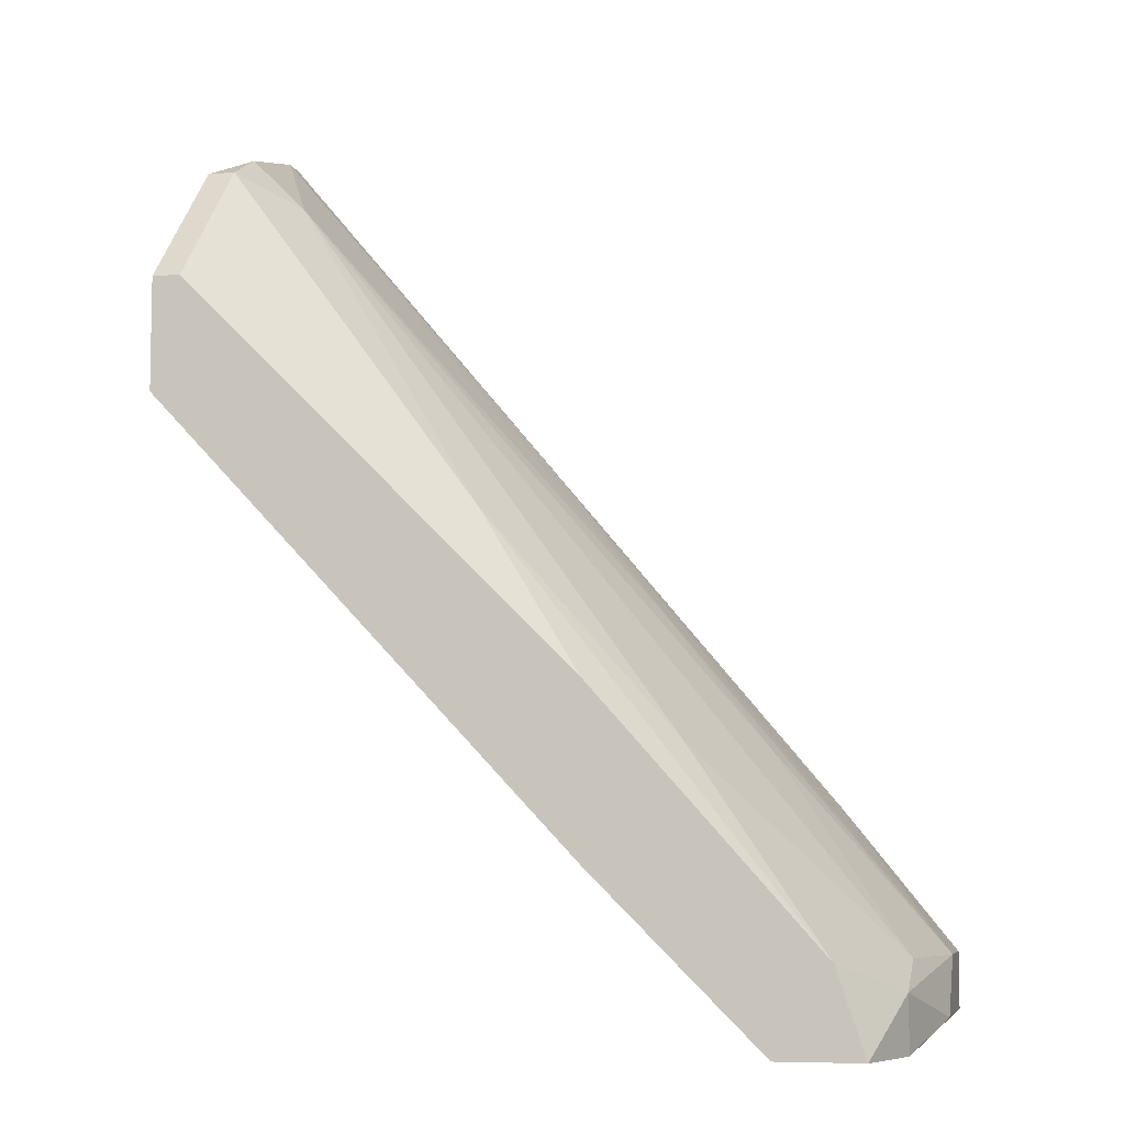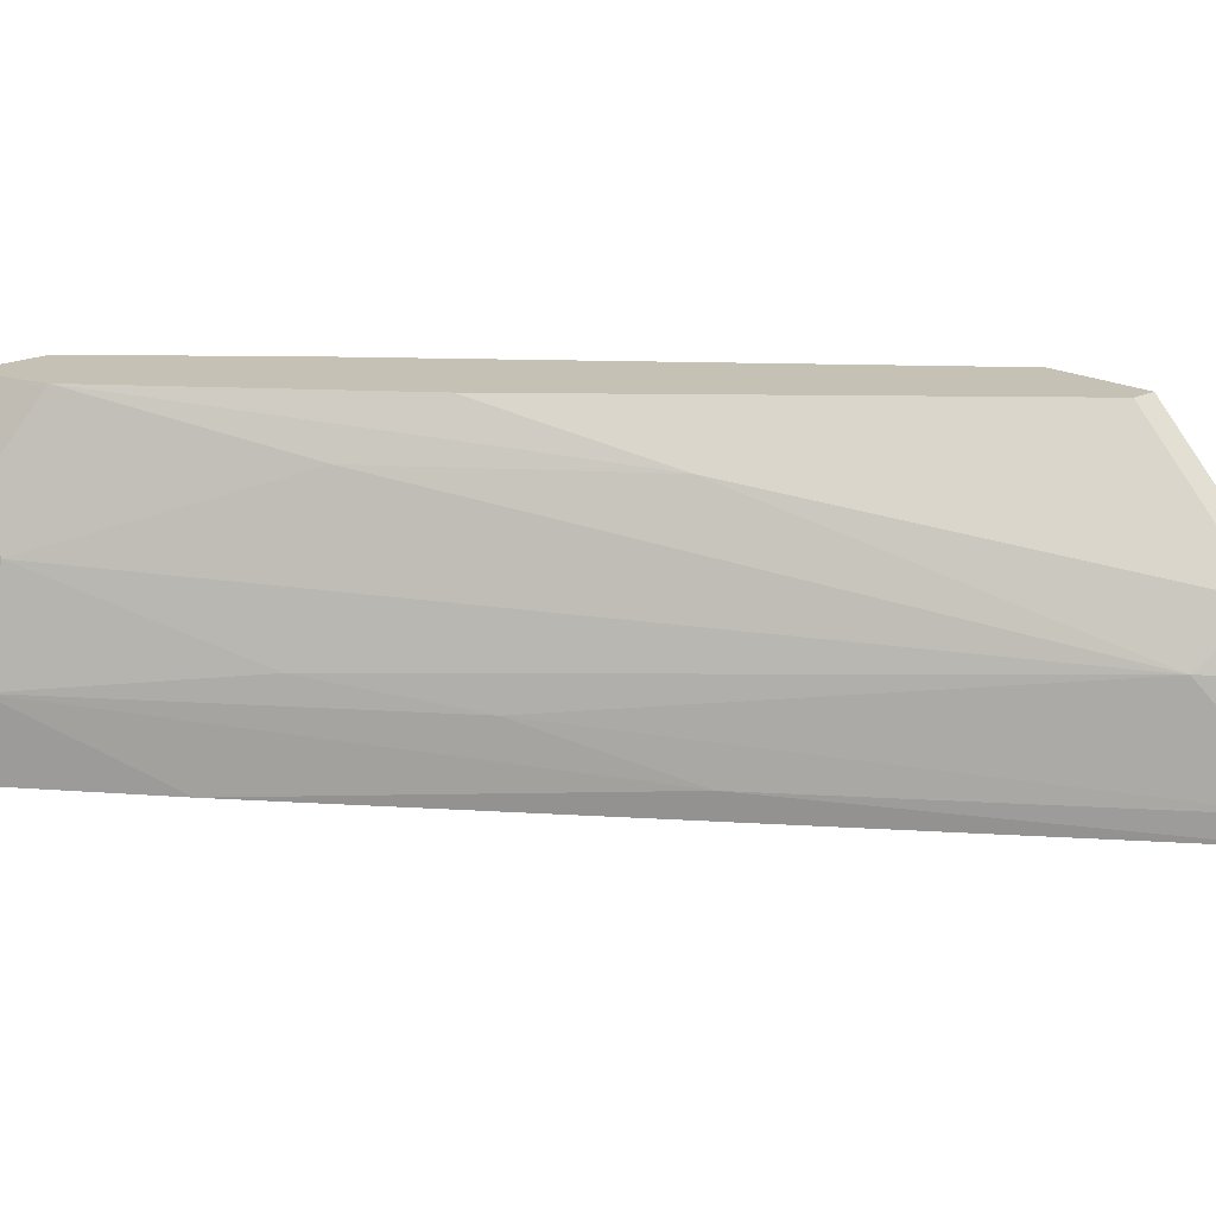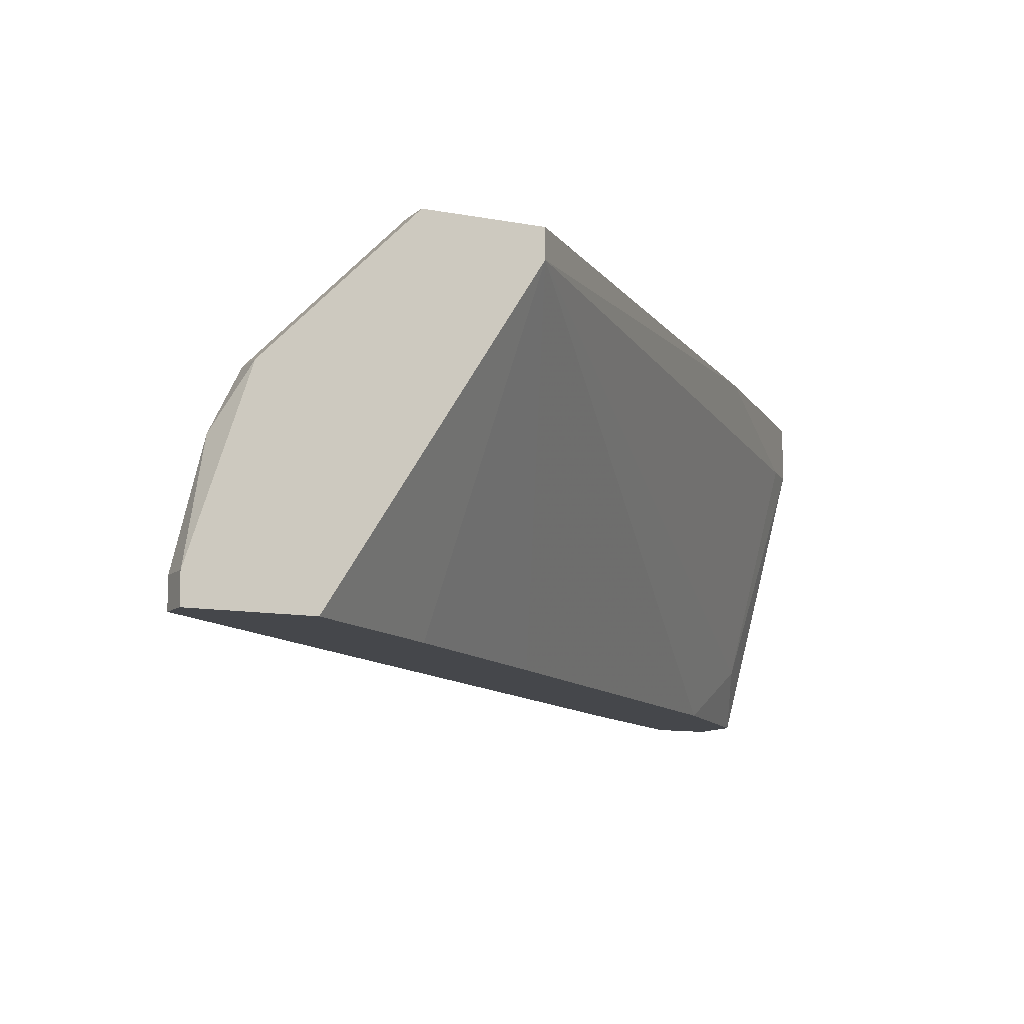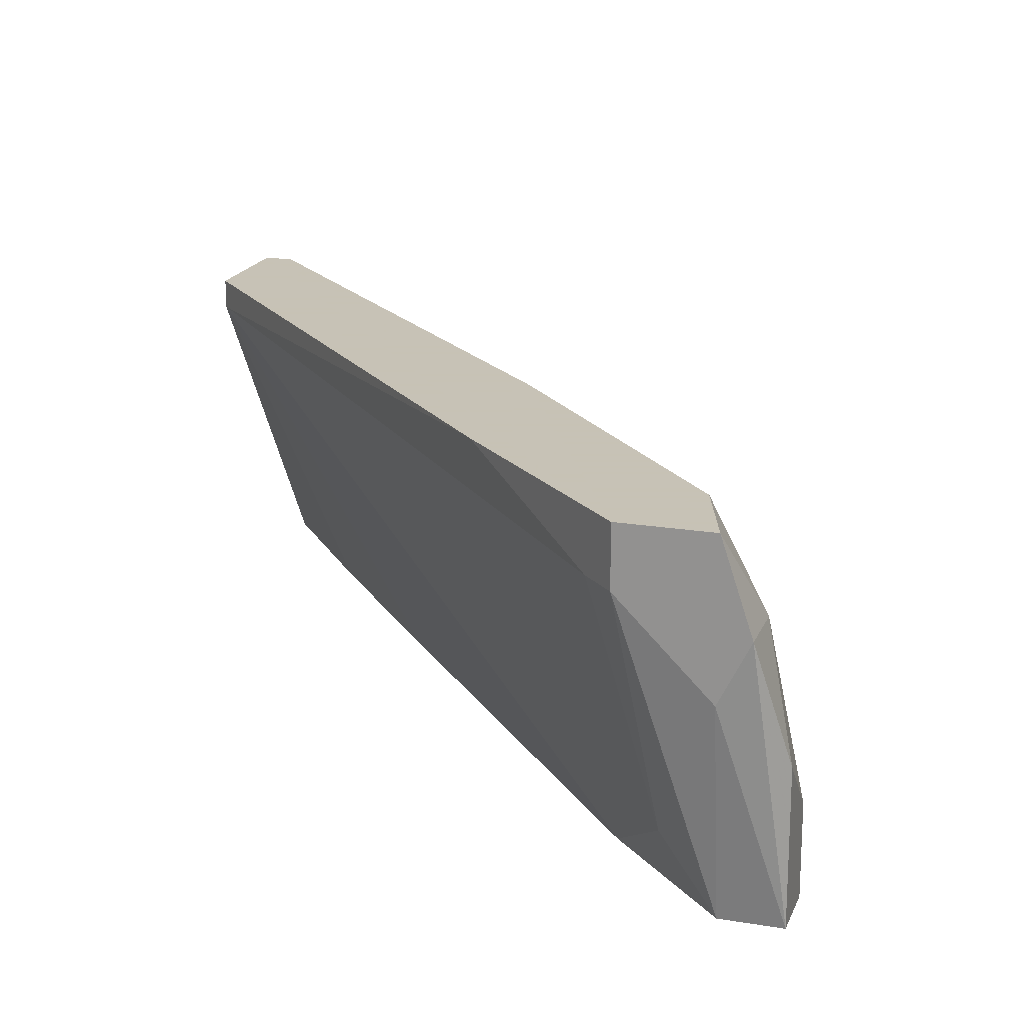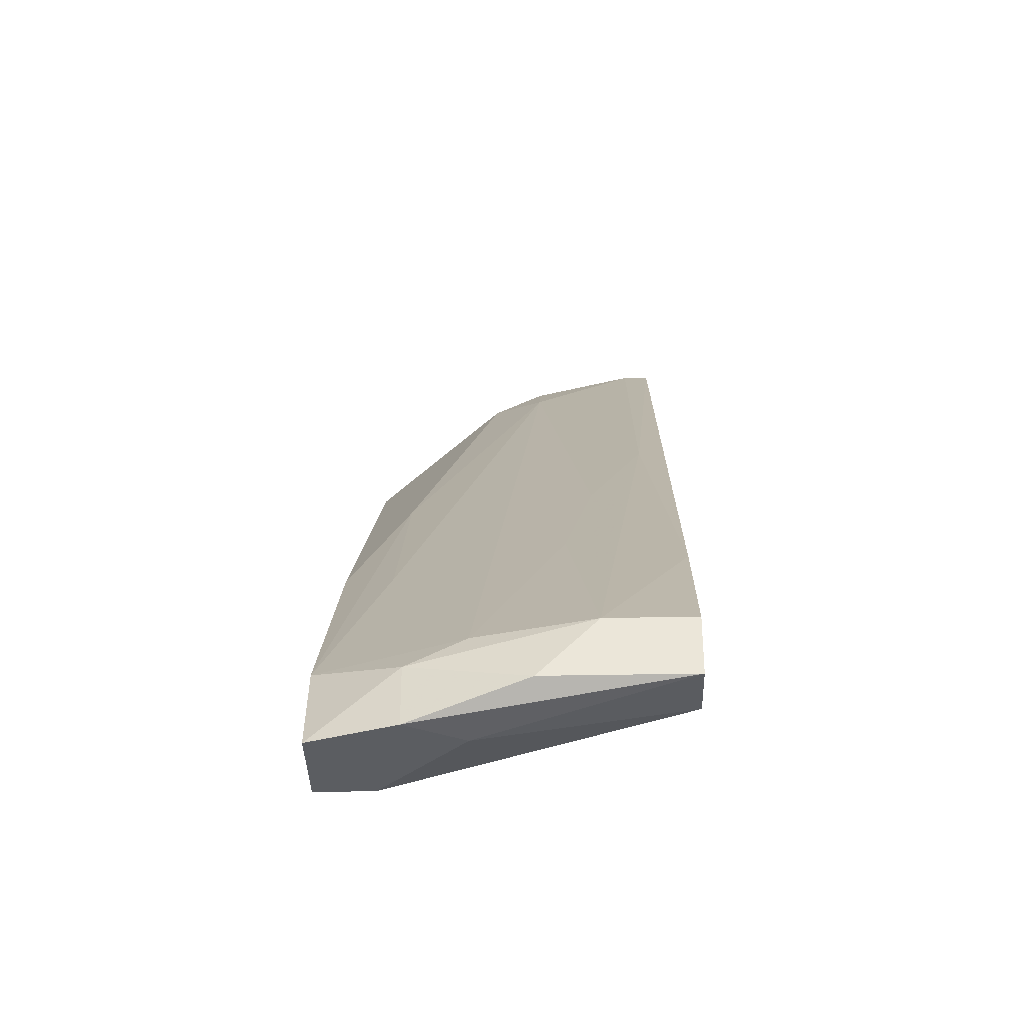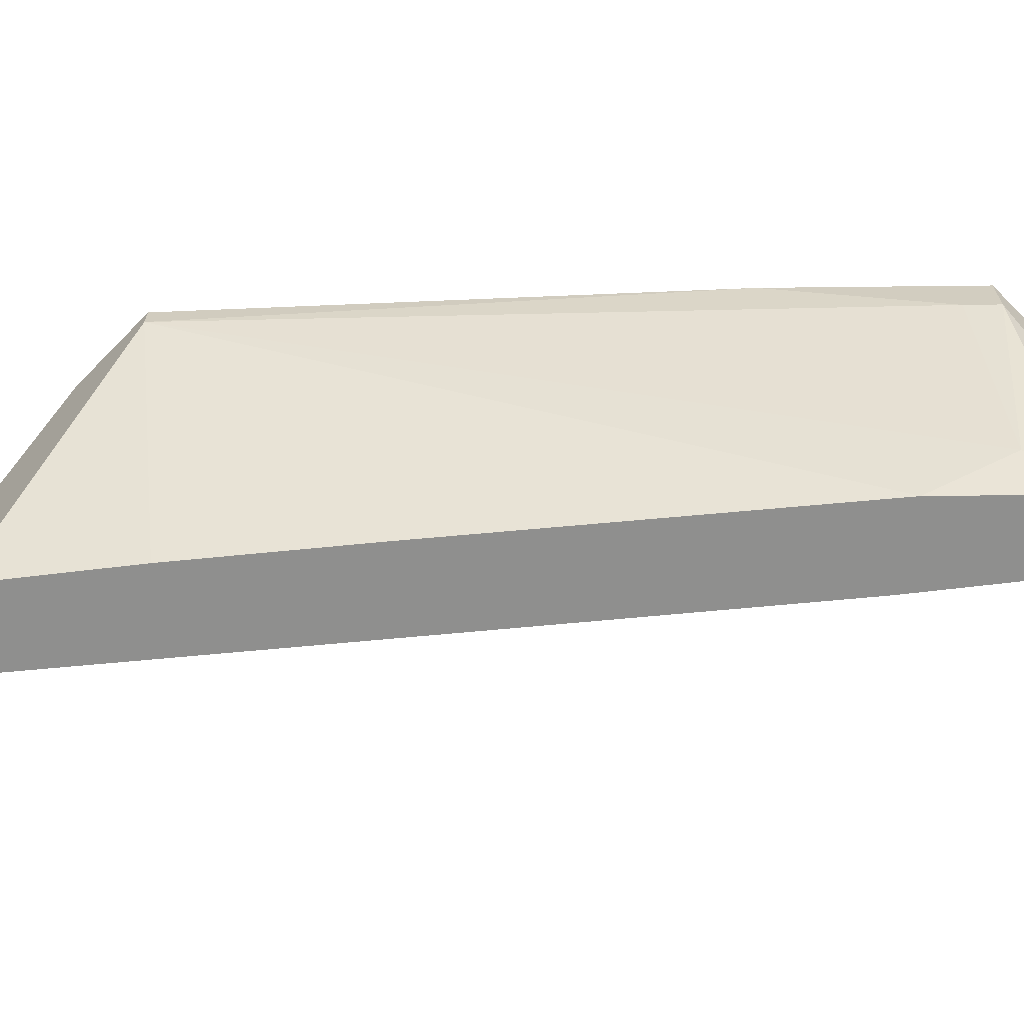
<metadata>
{"format":"obj","ext":"obj","renderer":"f3d","projection":"perspective","resolution":1024,"background":"white","views":[{"elev":-7.1,"azim":-167.0,"up":"+Z"},{"elev":18.8,"azim":-43.3,"up":"+Y"},{"elev":-10.2,"azim":63.1,"up":"+Y"},{"elev":19.1,"azim":-162.5,"up":"+Y"},{"elev":-36.2,"azim":-88.5,"up":"+Z"},{"elev":-65.3,"azim":135.6,"up":"+Y"}]}
</metadata>
<code>
v -0.06812 0.004178 -0.03104
v -0.06812 -0.00047 -0.0171
v -0.07044 0.02741 -0.02873
v -0.02398 0.01115 0.03401
v -0.05882 0.02276 -0.01245
v -0.05185 0.02741 -0.007808
v -0.05185 0.02741 -0.02175
v -0.02631 -0.00047 0.02006
v -0.05418 0.006501 -0.000836
v -0.04257 0.02276 0.006122
v -0.06347 -0.00047 -0.02407
v -0.06347 0.02276 -0.03337
v -0.06347 0.008829 -0.01245
v -0.01701 0.02509 0.01541
v -0.01701 0.02741 0.01541
v -0.01701 0.02741 0.02471
v -0.01701 -0.00047 0.04098
v -0.01701 -0.00047 0.03168
v -0.01701 0.01579 0.03633
v -0.01701 0.001855 0.04098
v -0.0449 0.001855 0.01077
v -0.03793 -0.00047 0.006122
v -0.07277 0.02741 -0.0357
v -0.07277 -0.00047 -0.03337
v -0.07277 0.01579 -0.0357
v -0.07742 0.01115 -0.03337
v -0.07742 -0.00047 -0.02873
v -0.07742 -0.00047 -0.03337
v -0.07742 0.006501 -0.02873
v -0.0658 0.02741 -0.0357
v -0.0658 0.02276 -0.0357
v -0.01934 0.02741 0.02471
v -0.01934 0.01115 0.03865
v -0.01934 -0.00047 0.04098
v -0.01934 0.01579 0.03633
v -0.01934 0.001855 0.04098
v -0.07509 0.02044 -0.03104
v -0.07509 0.02044 -0.0357
v -0.07509 0.01579 -0.02873
f 4 36 33
f 20 17 14
f 14 17 18
f 17 24 18
f 20 14 16
f 30 6 16
f 6 30 3
f 24 17 27
f 18 24 11
f 17 20 34
f 27 17 34
f 30 25 38
f 16 14 15
f 30 16 15
f 16 6 32
f 35 16 32
f 25 24 28
f 24 27 28
f 27 29 28
f 38 25 28
f 14 18 8
f 18 11 8
f 3 30 23
f 30 38 23
f 39 4 5
f 3 39 5
f 20 16 19
f 16 35 19
f 14 11 1
f 11 24 1
f 12 14 1
f 14 12 7
f 15 14 7
f 30 15 7
f 24 25 31
f 25 30 31
f 1 24 31
f 12 1 31
f 7 12 31
f 30 7 31
f 6 3 10
f 4 35 10
f 32 6 10
f 35 32 10
f 3 5 10
f 5 4 10
f 29 39 37
f 39 3 37
f 3 23 37
f 23 38 37
f 28 29 26
f 38 28 26
f 29 37 26
f 37 38 26
f 34 20 36
f 21 34 36
f 39 29 13
f 4 39 13
f 29 27 2
f 27 34 2
f 21 29 2
f 34 21 2
f 11 14 22
f 14 8 22
f 8 11 22
f 29 21 9
f 36 4 9
f 21 36 9
f 13 29 9
f 4 13 9
f 35 4 33
f 20 19 33
f 19 35 33
f 36 20 33

</code>
